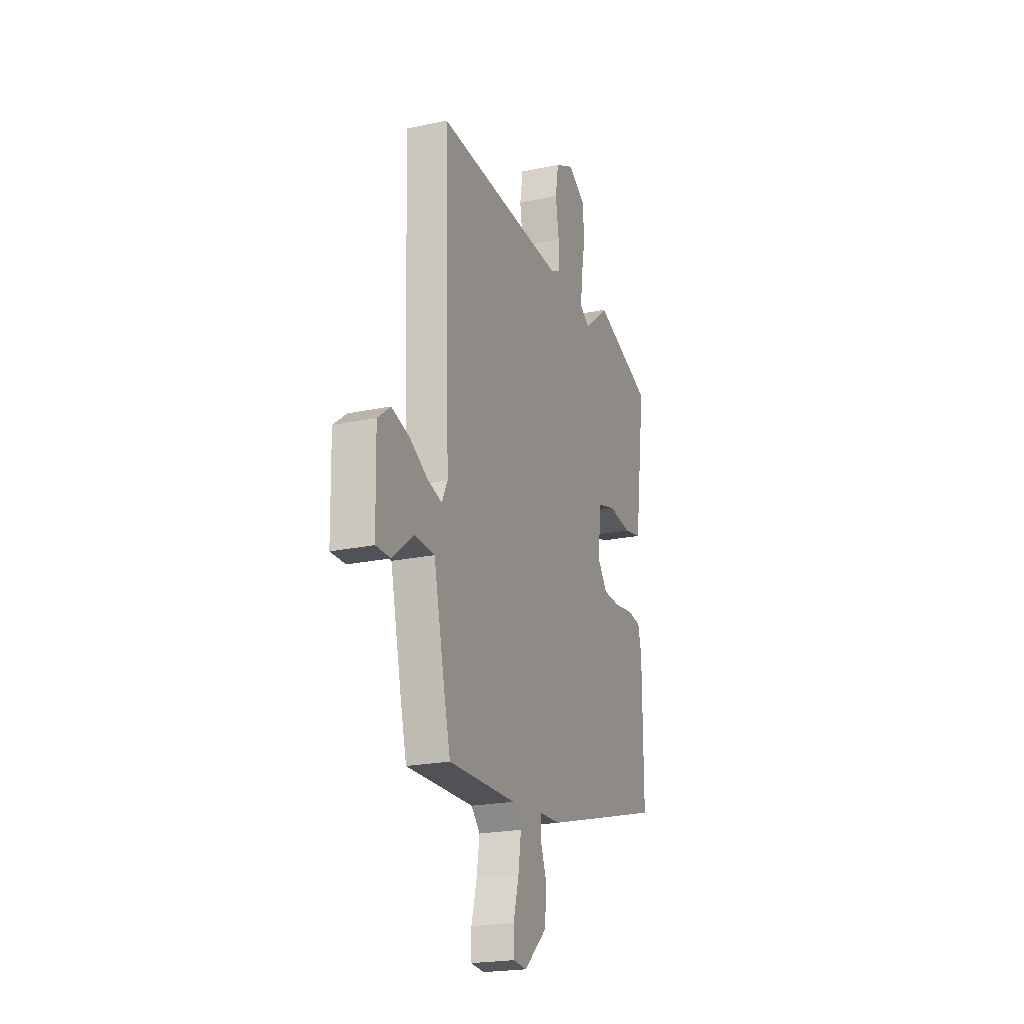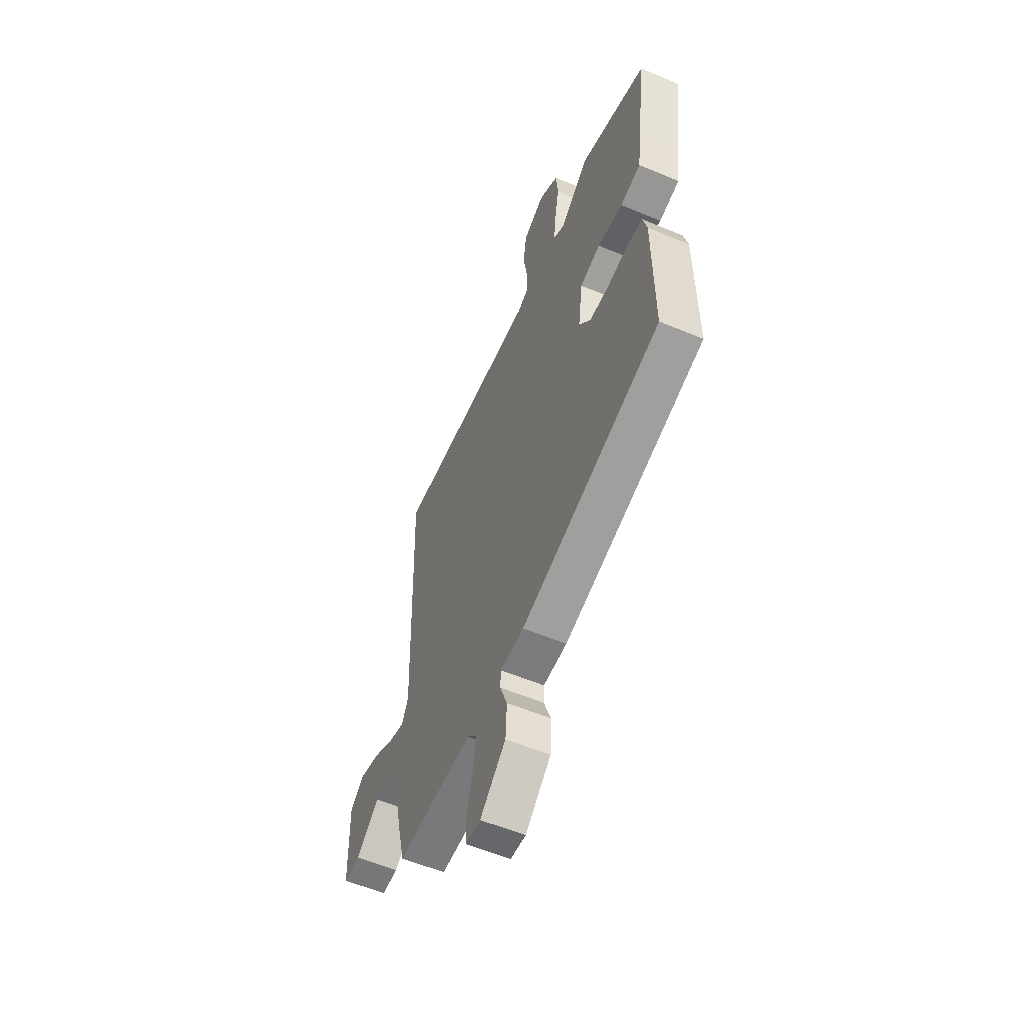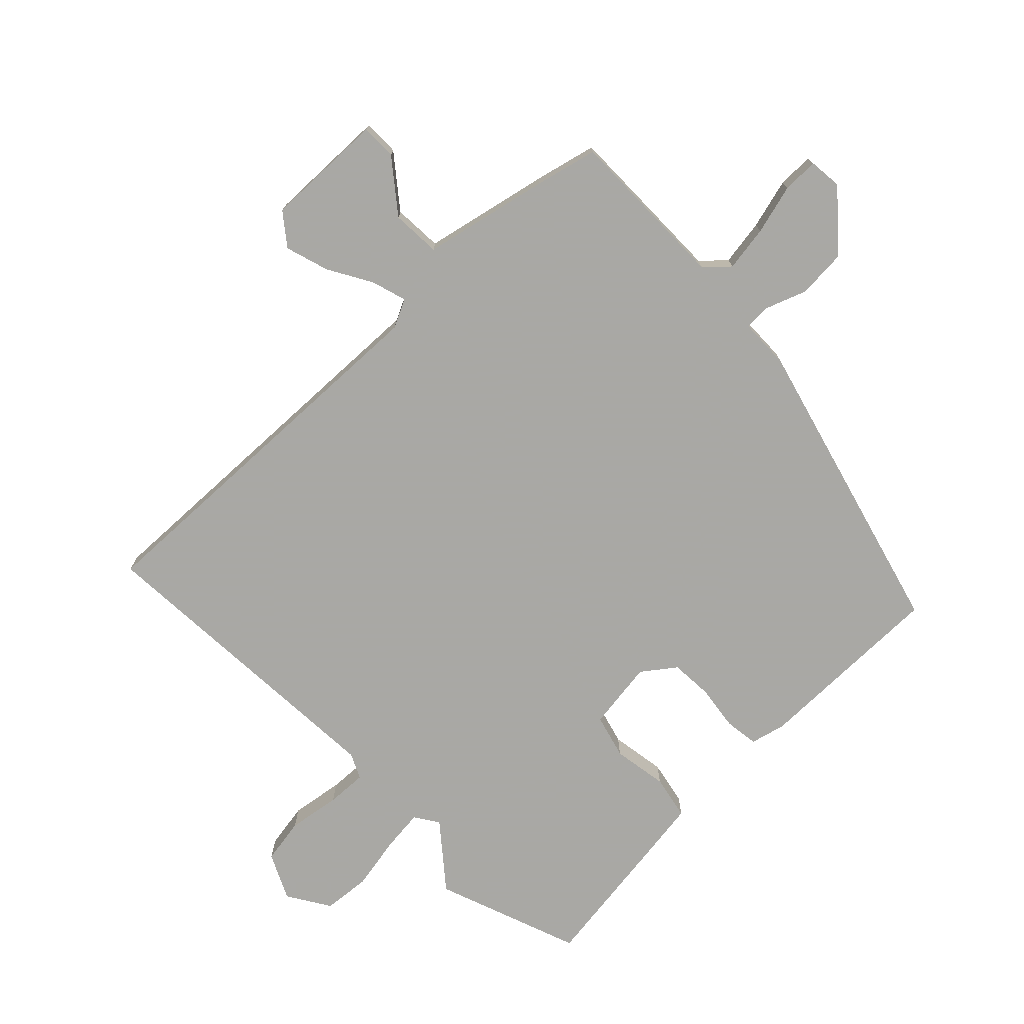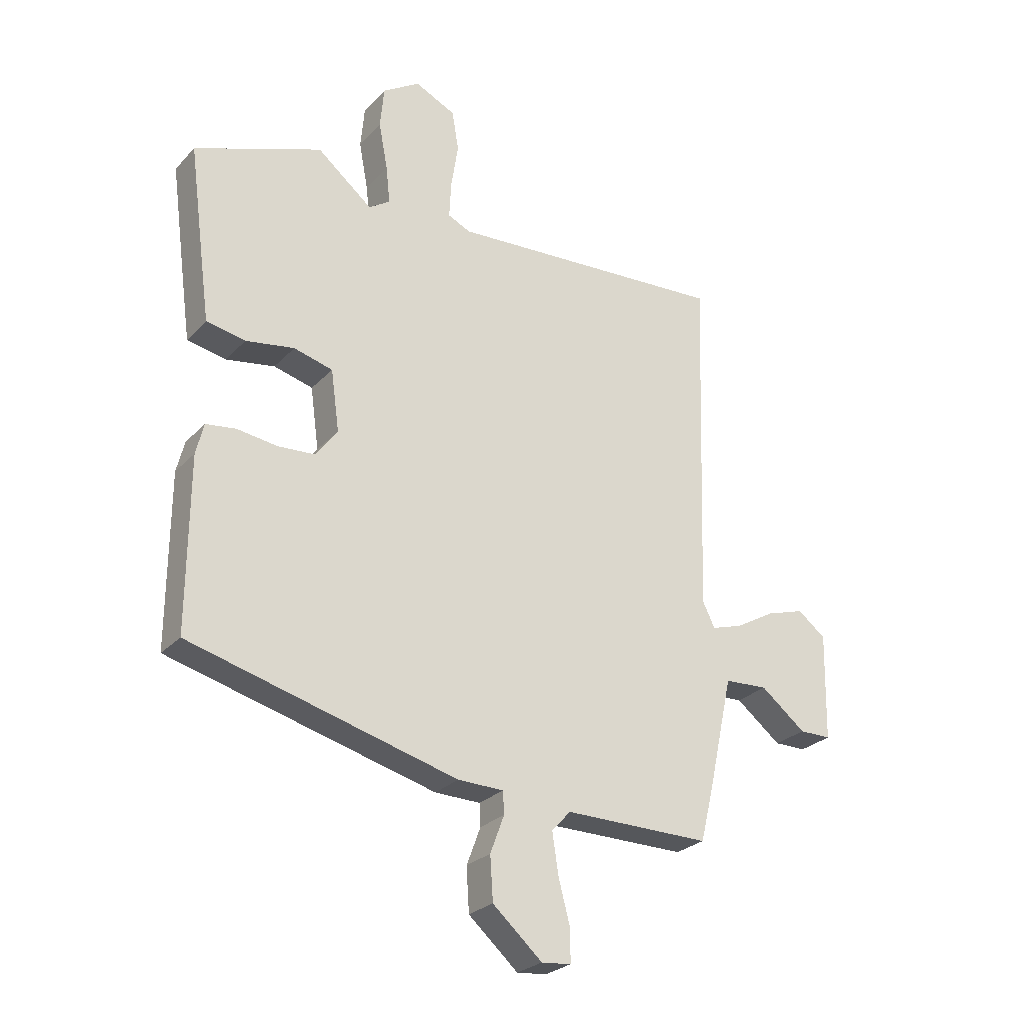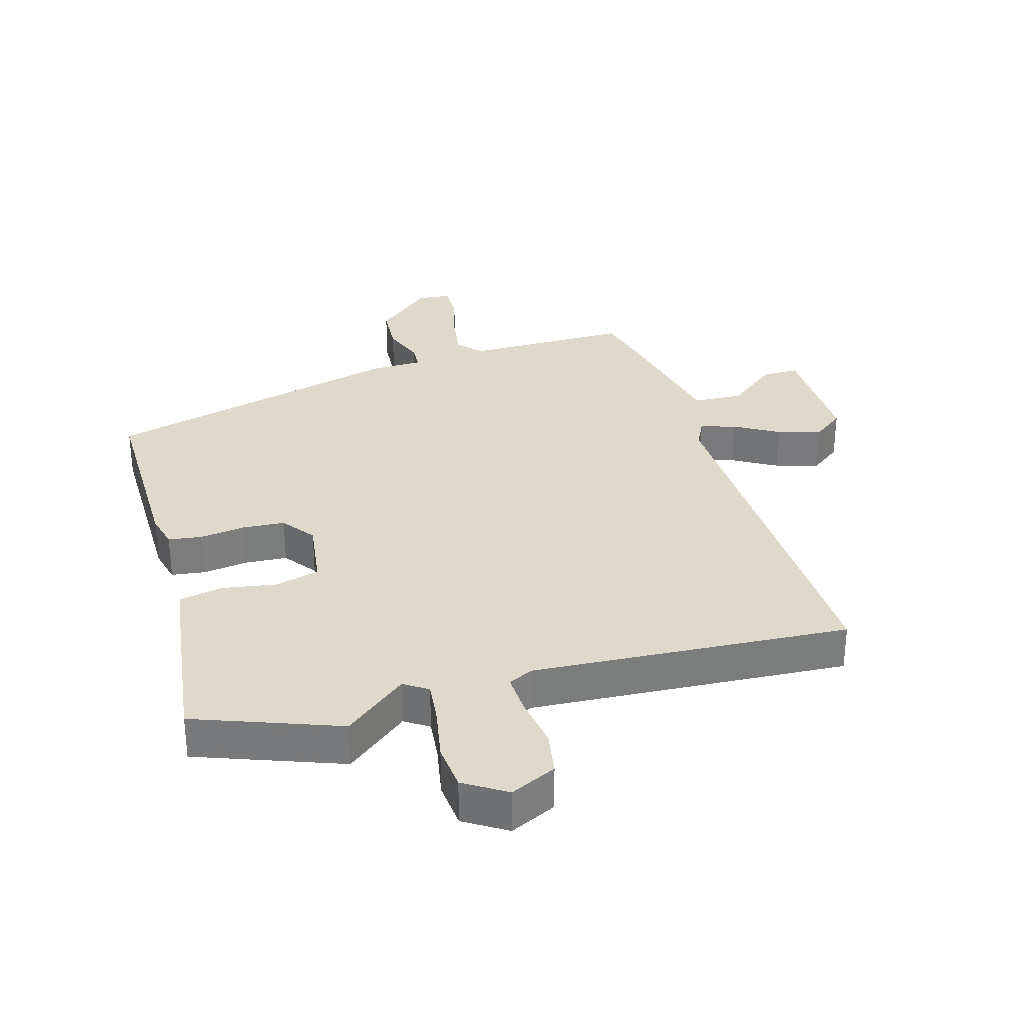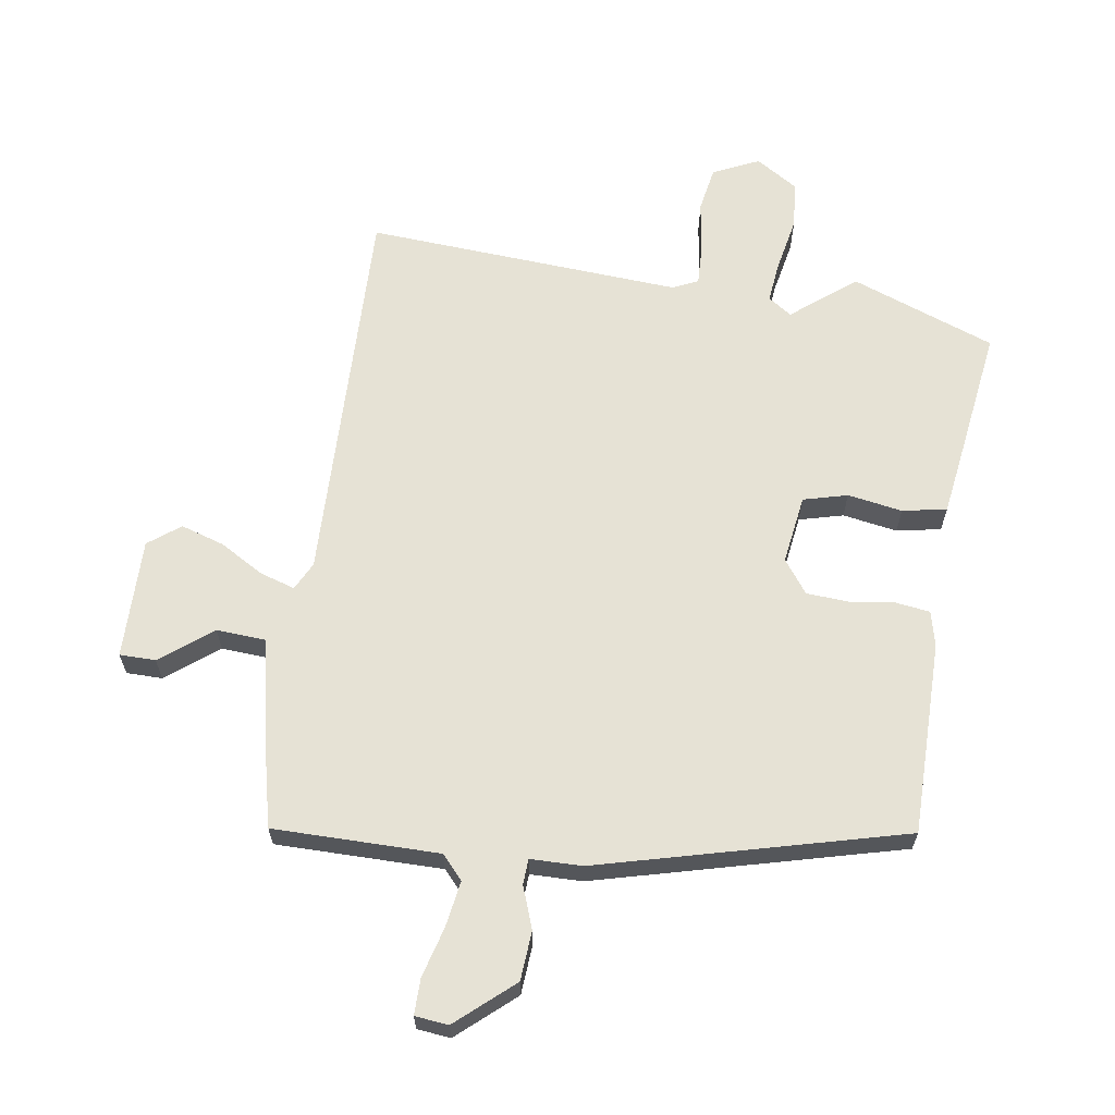
<metadata>
{"format":"obj","ext":"obj","renderer":"f3d","projection":"perspective","resolution":1024,"background":"white","views":[{"elev":-21.4,"azim":110.7,"up":"+Z"},{"elev":-57.2,"azim":-113.5,"up":"+Z"},{"elev":-75.0,"azim":134.3,"up":"+Y"},{"elev":-26.3,"azim":-32.5,"up":"+Z"},{"elev":31.7,"azim":-15.9,"up":"+Y"},{"elev":63.9,"azim":-170.9,"up":"+Y"}]}
</metadata>
<code>
v -0.51 0.07 -0.377
v -0.508 0.07 -0.07
v -0.494 0.07 -0.014
v -0.44 0.07 -0.007
v -0.368 0.07 -0.017
v -0.301 0.07 -0.013
v -0.262 0.07 0.039
v -0.277 0.07 0.149
v -0.347 0.07 0.168
v -0.434 0.07 0.154
v -0.504 0.07 0.168
v -0.518 0.07 0.271
v -0.546 0.07 0.483
v -0.317 0.07 0.567
v -0.218 0.07 0.486
v -0.18 0.07 0.511
v -0.187 0.07 0.578
v -0.203 0.07 0.663
v -0.196 0.07 0.738
v -0.129 0.07 0.78
v -0.056 0.07 0.745
v -0.044 0.07 0.673
v -0.057 0.07 0.59
v -0.06 0.07 0.526
v -0.02 0.07 0.507
v 0.483 0.07 0.536
v 0.463 0.07 -0.085
v 0.485 0.07 -0.13
v 0.541 0.07 -0.113
v 0.611 0.07 -0.073
v 0.68 0.07 -0.052
v 0.73 0.07 -0.091
v 0.726 0.07 -0.283
v 0.669 0.07 -0.283
v 0.588 0.07 -0.219
v 0.51 0.07 -0.223
v 0.466 0.07 -0.424
v 0.442 0.07 -0.522
v 0.179 0.07 -0.52
v 0.145 0.07 -0.557
v 0.156 0.07 -0.63
v 0.177 0.07 -0.71
v 0.177 0.07 -0.767
v 0.124 0.07 -0.772
v 0.035 0.07 -0.693
v 0.03 0.07 -0.615
v 0.055 0.07 -0.548
v 0.053 0.07 -0.508
v -0.029 0.07 -0.506
v -0.51 0 -0.377
v -0.508 0 -0.07
v -0.494 0 -0.014
v -0.44 0 -0.007
v -0.368 0 -0.017
v -0.301 0 -0.013
v -0.262 0 0.039
v -0.277 0 0.149
v -0.347 0 0.168
v -0.434 0 0.154
v -0.504 0 0.168
v -0.518 0 0.271
v -0.546 0 0.483
v -0.317 0 0.567
v -0.218 0 0.486
v -0.18 0 0.511
v -0.187 0 0.578
v -0.203 0 0.663
v -0.196 0 0.738
v -0.129 0 0.78
v -0.056 0 0.745
v -0.044 0 0.673
v -0.057 0 0.59
v -0.06 0 0.526
v -0.02 0 0.507
v 0.483 0 0.536
v 0.463 0 -0.085
v 0.485 0 -0.13
v 0.541 0 -0.113
v 0.611 0 -0.073
v 0.68 0 -0.052
v 0.73 0 -0.091
v 0.726 0 -0.283
v 0.669 0 -0.283
v 0.588 0 -0.219
v 0.51 0 -0.223
v 0.466 0 -0.424
v 0.442 0 -0.522
v 0.179 0 -0.52
v 0.145 0 -0.557
v 0.156 0 -0.63
v 0.177 0 -0.71
v 0.177 0 -0.767
v 0.124 0 -0.772
v 0.035 0 -0.693
v 0.03 0 -0.615
v 0.055 0 -0.548
v 0.053 0 -0.508
v -0.029 0 -0.506
f 3 4 5
f 2 3 5
f 1 2 5
f 49 1 5
f 48 49 5
f 45 46 47
f 44 45 47
f 43 44 47
f 42 43 47
f 41 42 47
f 40 41 47 48
f 48 5 6
f 40 48 6
f 39 40 6
f 39 6 7
f 38 39 7
f 37 38 7
f 36 37 7
f 33 34 35
f 32 33 35
f 31 32 35
f 30 31 35
f 29 30 35
f 28 29 35 36
f 36 7 8
f 28 36 8
f 27 28 8
f 25 26 27 8
f 21 22 23
f 20 21 23
f 19 20 23
f 18 19 23
f 17 18 23
f 16 17 23 24
f 25 8 9
f 24 25 9
f 16 24 9
f 15 16 9
f 13 14 15
f 12 13 15
f 11 12 15
f 10 11 15
f 9 10 15
f 54 53 52
f 54 52 51
f 54 51 50
f 54 50 98
f 54 98 97
f 96 95 94
f 96 94 93
f 96 93 92
f 96 92 91
f 96 91 90
f 97 96 90 89
f 55 54 97
f 55 97 89
f 55 89 88
f 56 55 88
f 56 88 87
f 56 87 86
f 56 86 85
f 84 83 82
f 84 82 81
f 84 81 80
f 84 80 79
f 84 79 78
f 85 84 78 77
f 57 56 85
f 57 85 77
f 57 77 76
f 57 76 75 74
f 72 71 70
f 72 70 69
f 72 69 68
f 72 68 67
f 72 67 66
f 73 72 66 65
f 58 57 74
f 58 74 73
f 58 73 65
f 58 65 64
f 64 63 62
f 64 62 61
f 64 61 60
f 64 60 59
f 64 59 58
f 1 50 51 2
f 2 51 52 3
f 3 52 53 4
f 4 53 54 5
f 5 54 55 6
f 6 55 56 7
f 7 56 57 8
f 8 57 58 9
f 9 58 59 10
f 10 59 60 11
f 11 60 61 12
f 12 61 62 13
f 13 62 63 14
f 14 63 64 15
f 15 64 65 16
f 16 65 66 17
f 17 66 67 18
f 18 67 68 19
f 19 68 69 20
f 20 69 70 21
f 21 70 71 22
f 22 71 72 23
f 23 72 73 24
f 24 73 74 25
f 25 74 75 26
f 26 75 76 27
f 27 76 77 28
f 28 77 78 29
f 29 78 79 30
f 30 79 80 31
f 31 80 81 32
f 32 81 82 33
f 33 82 83 34
f 34 83 84 35
f 35 84 85 36
f 36 85 86 37
f 37 86 87 38
f 38 87 88 39
f 39 88 89 40
f 40 89 90 41
f 41 90 91 42
f 42 91 92 43
f 43 92 93 44
f 44 93 94 45
f 45 94 95 46
f 46 95 96 47
f 47 96 97 48
f 48 97 98 49
f 49 98 50 1

</code>
